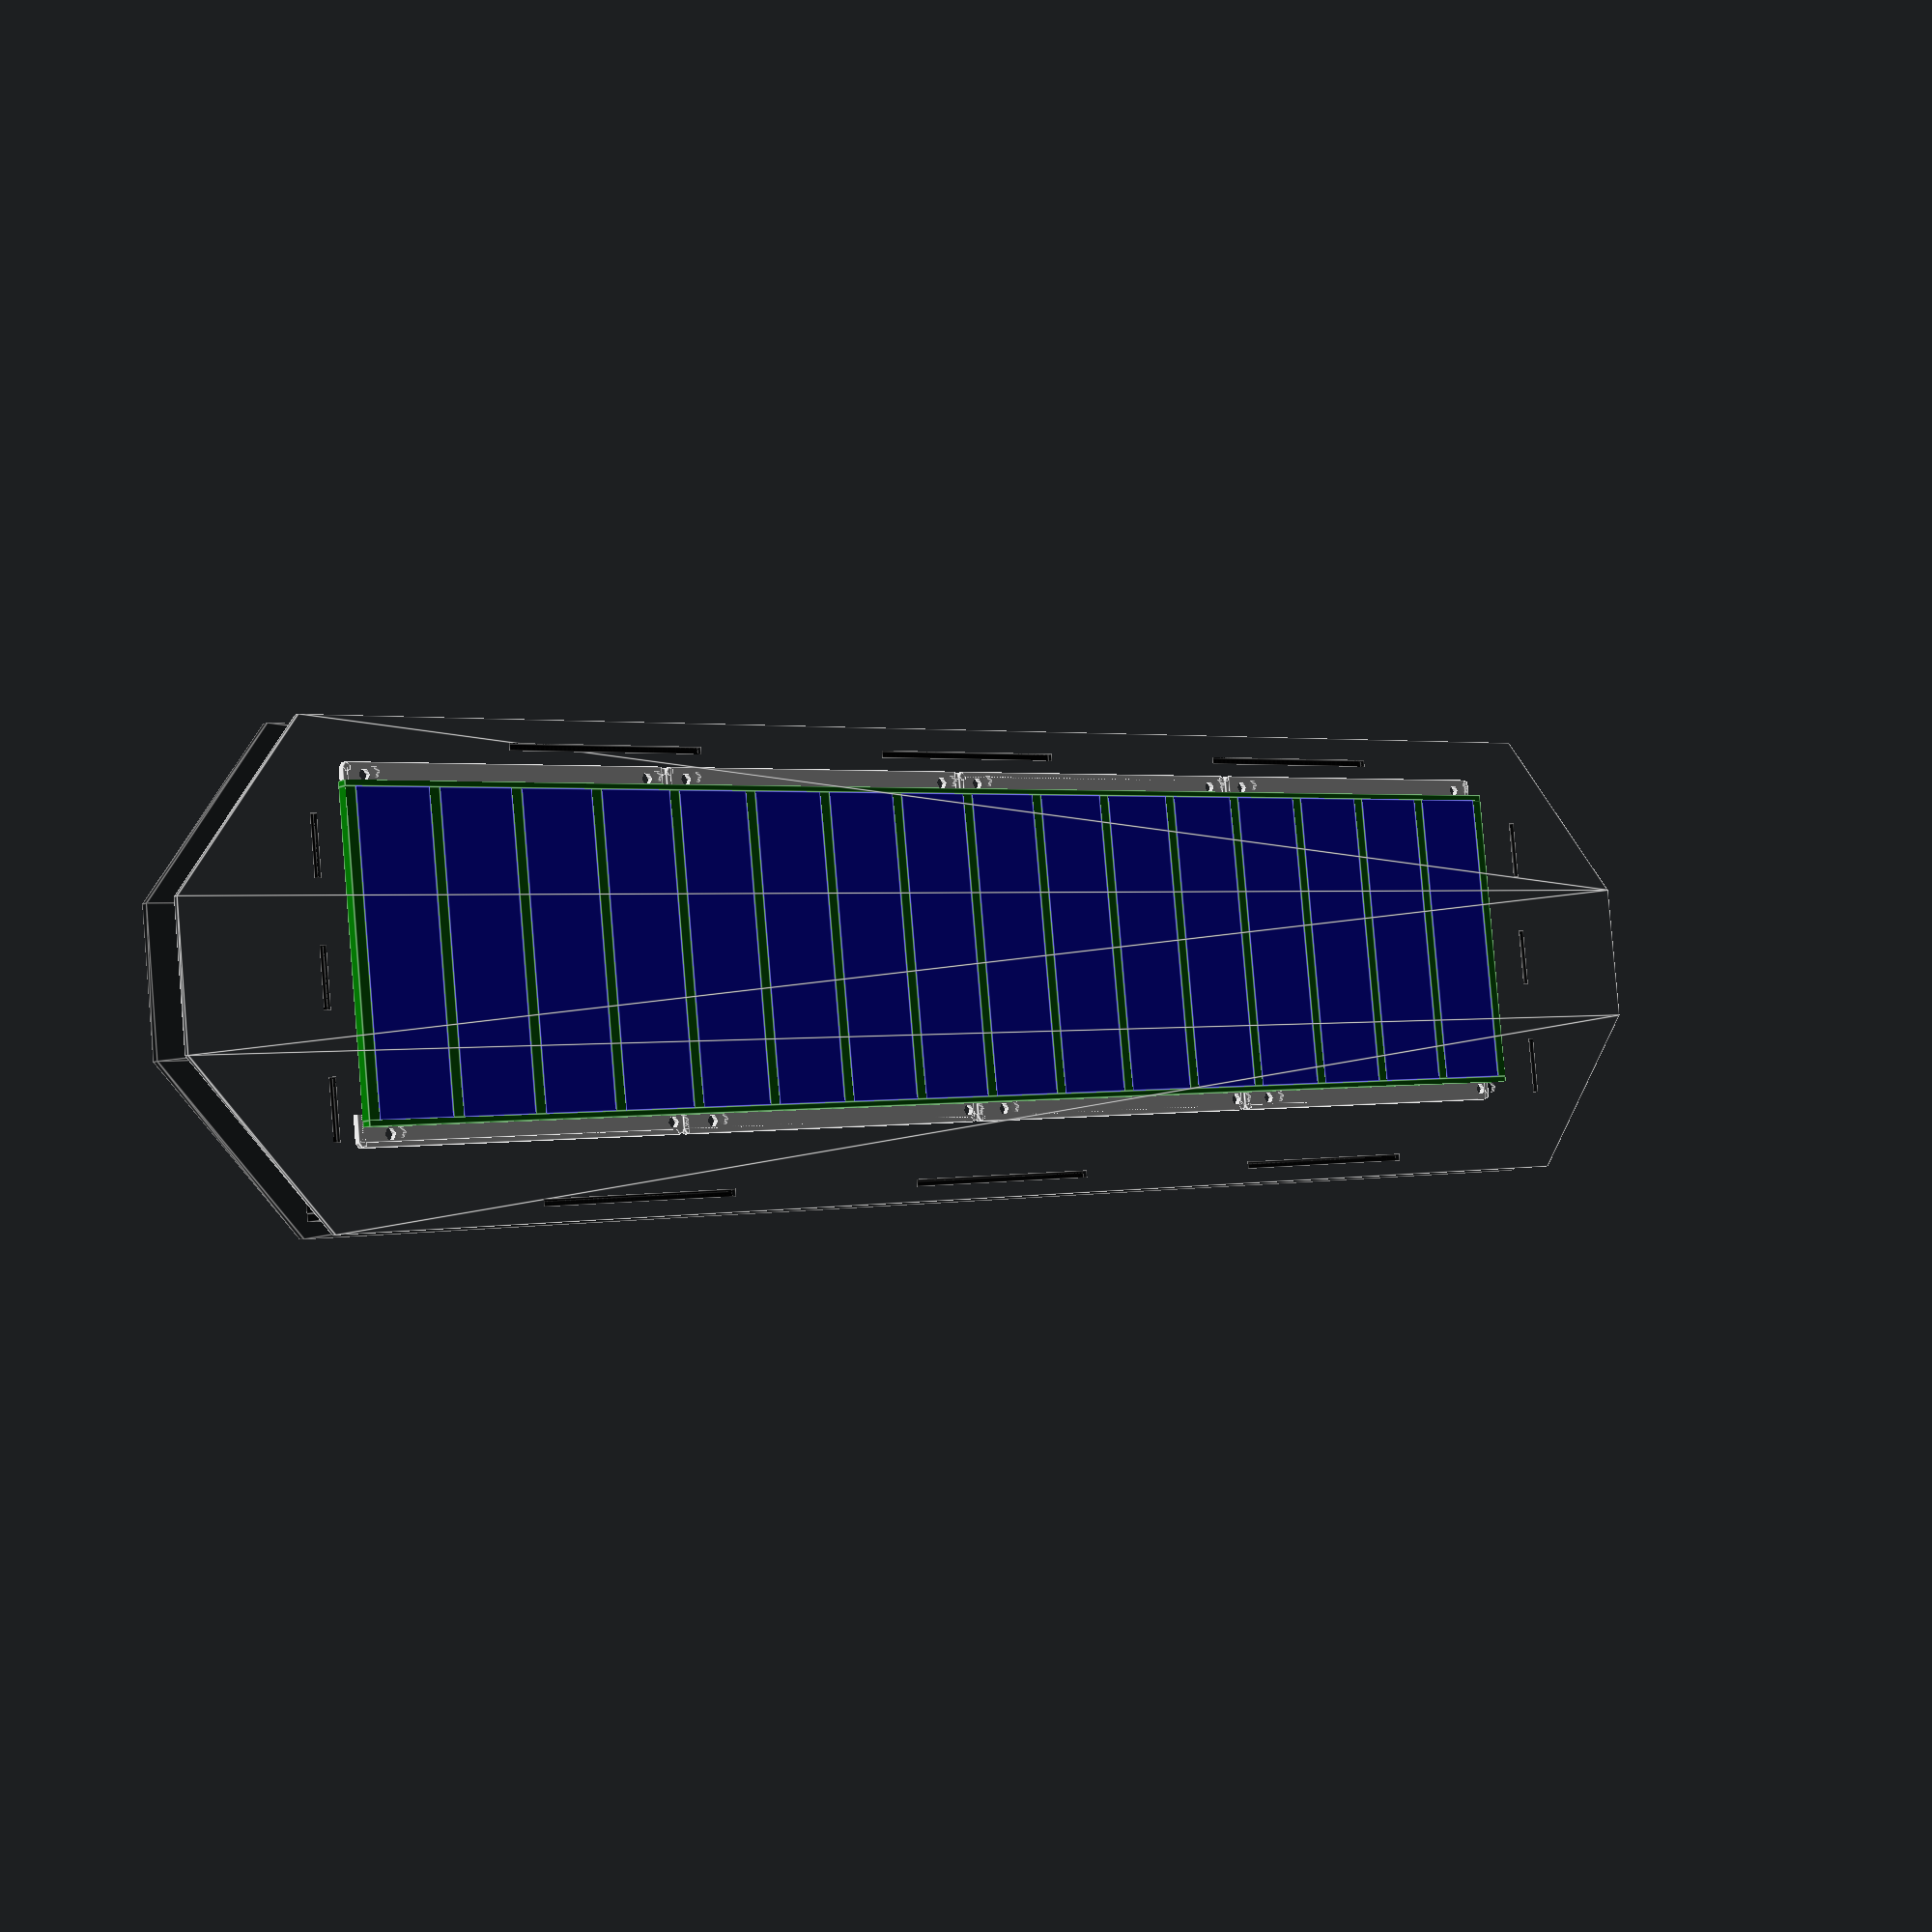
<openscad>

module slider_holes (n = 4)
{
    height_main = 85.7;
    width_main = 97;
    led_height = 8.1;
    
    height_total = height_main + led_height;

    hole_dist_x = 6.175;
    hole_dist_y = 3.175;
    hole_size = 3.2;
    
    for (i=[0:n-1])
    {
        translate ([(-width_main/2) * n + width_main * i, -height_total/2, 0])
        {
            translate ([hole_dist_x, hole_dist_y, 0])
            {
                circle(hole_size/2);
            }
            translate ([width_main - hole_dist_x, hole_dist_y, 0])
            {
                circle(hole_size/2);
            }
            translate ([hole_dist_x, height_total - hole_dist_y, 0])
            {
                circle(hole_size/2);
            }
            translate ([width_main - hole_dist_x, height_total - hole_dist_y, 0])
            {
                circle(hole_size/2);
            }
        }
    }
}

module slider_pcbs (n = 4)
{
    thickness = 1.6;
    height_main = 85.7;
    width_main = 97;
    
    led_x_offset = 3;
    led_height = 8.1;
    
    height_total = height_main + led_height;
    width_total = width_main + led_x_offset;

    corner_rad = 1.27;
    hole_dist_x = 6.175;
    hole_dist_y = 3.175;
    hole_size = 3.2;
    
    color("white", 1.0)
    difference ()
    {
        for (i=[0:n-1])
        {
            translate ([(-width_main/2) * n + width_main * i, -height_total/2, 0])
            {
                union ()
                {
                    // main body full width (not full height)
                    translate ([0, led_height, 0])
                    {
                        cube([width_main, height_main - corner_rad, thickness]);
                    }
                    // main body full height (not full width)
                    translate ([corner_rad, led_height, 0])
                    {
                        cube([width_main - corner_rad * 2, height_main, thickness]);
                    }
    
                    // main body corners
                    translate ([corner_rad, height_total - corner_rad, 0])
                    {
                        cylinder(h = thickness, r = corner_rad, center = false);
                    }
                    translate ([width_main - corner_rad, height_total - corner_rad, 0])
                    {
                        cylinder(h = thickness, r = corner_rad, center = false);
                    }
                    
                    // led section full width (not full height)
                    translate ([led_x_offset, corner_rad, 0])
                    {
                        cube([width_main, led_height - corner_rad, thickness]);
                    }
                    // led section full height (not full width)
                    translate ([led_x_offset + corner_rad, 0, 0])
                    {
                        cube([width_main - corner_rad * 2, led_height, thickness]);
                    }
                    
                    // led section corners
                    translate ([led_x_offset + corner_rad, corner_rad, 0])
                    {
                        cylinder(h = thickness, r = corner_rad, center = false);
                    }
                    translate ([led_x_offset + width_main - corner_rad, corner_rad, 0])
                    {
                        cylinder(h = thickness, r = corner_rad, center = false);
                    }
                }
            }
        }
        translate ([0, 0, -.5])
        {
            linear_extrude (height = thickness + 1)
            slider_holes(n);
        }
    }
}

module slider_keys (width = 97*4 + 3, height = 81, thickness = 3)
{
    key_count = 16;
    sep_count = 17;
    sep_width = 3;
    key_width = (width - sep_count * sep_width) / key_count;
    top_bottom_border = 1.5;
    
    color("blue", 1.0)
    for (i=[0:key_count-1])
    {
        translate ([-width/2 + (sep_width + key_width) * i + sep_width, -height/2, 0])
        {
            cube([key_width, height, thickness]);
        }
    }
    
    color("green", 1.0)
    for (i=[0:sep_count-1])
    {
        translate ([-width/2 + (sep_width + key_width) * i, -height/2, 0])
        {
            cube([sep_width, height, thickness]);
        }
    }
    color("green", 1.0)
    translate ([-width/2, -height/2 - top_bottom_border, 0])
    {
        cube([width, top_bottom_border, thickness]);
    }
    color("green", 1.0)
    translate ([-width/2, height/2, 0])
    {
        cube([width, top_bottom_border, thickness]);
    }
}

module slider_cover(width = 490, height = 125, thickness = 1.5)
{   
    bevel_x = 0.15;
    bevel_y = 0.7;
    y_offset = -5;
    
    color ("gray", 0.1)
    difference ()
    {
        translate ([0, y_offset , 0])
        {
            scale ([width/2, height/2, 1])
            {
                linear_extrude (height = thickness)
                polygon(points=[[-1+bevel_x,-1], [1-bevel_x,-1], [1,-1+bevel_y], [1,1-bevel_y],
                                [1-bevel_x,1], [-1+bevel_x,1], [-1,1-bevel_y], [-1,-1+bevel_y]]);
            }
        }
        translate ([0, 0, -.5])
        {
            linear_extrude (height = thickness + 1)
            slider_holes();
        }
    }
}


module wall(width, height, thickness = 2, tabs_top = 1.5, tabs_bottom = 2.0)
{   
    tab_count = 3;
    tab_width = width / (tab_count*2+1);
    
    color ("black", 0.4)
    rotate ([90, 0, 0])
    {
        union ()
        {
            translate ([-width/2, -height/2, 0])
            {
                cube([width, height, thickness]);
            }
            for (i=[0:tab_count-1])
            {
                translate ([-width/2 + width / (tab_count*2+1) * (i*2+1), -height/2 - tabs_top, 0])
                {
                    cube([tab_width, tabs_top, thickness]);
                }
                translate ([-width/2 + width / (tab_count*2+1) * (i*2+1), height/2, 0])
                {
                    cube([tab_width, tabs_bottom, thickness]);
                }
            }
        }
    }
}

module box_walls(width, depth, height, thickness = 2, tabs_top = 1.5, tabs_bottom = 2.0)
{
    union ()
    {
        translate ([0, -depth/2, 0])
        {
            wall(width, height, thickness, tabs_top, tabs_bottom);
        }
        translate ([0, depth/2-thickness, 0])
        {
            wall(width, height, thickness, tabs_top, tabs_bottom);
        }
        translate ([-width/2, -thickness, 0])
        {
            rotate ([0, 0, 90])
            {
                wall(depth-thickness*2, height, thickness, tabs_top, tabs_bottom);
            }
        }
        translate ([width/2, -thickness, 0])
        {
            rotate ([0, 0, -90])
            {
                wall(depth-thickness*2, height, thickness, tabs_top, tabs_bottom);
            }
        }
    }
}

slider_keys();
translate ([0, 0, 3])
{
    slider_pcbs();
}
difference () // top
{
    translate ([0, 0, -1.5])
    {
        slider_cover(490);
    }
    translate ([0, -4, 12.6/2 + 1])
    {
        box_walls(490-76, 115, 12.6, tabs_top=4);
    }
}
difference () // bottom
{
    translate ([0, 0, 12.6])
    {
        color ("black", 0.4)
        slider_cover(490, thickness = 2);
    }
    translate ([0, -4, 12.6/2 - 1])
    {
        box_walls(490-76, 115, 12.6, tabs_bottom=4);
    }
}
translate ([0, -4, 12.6/2])
{
    box_walls(490-76, 115, 12.6);
}
</openscad>
<views>
elev=188.4 azim=186.1 roll=39.5 proj=p view=edges
</views>
